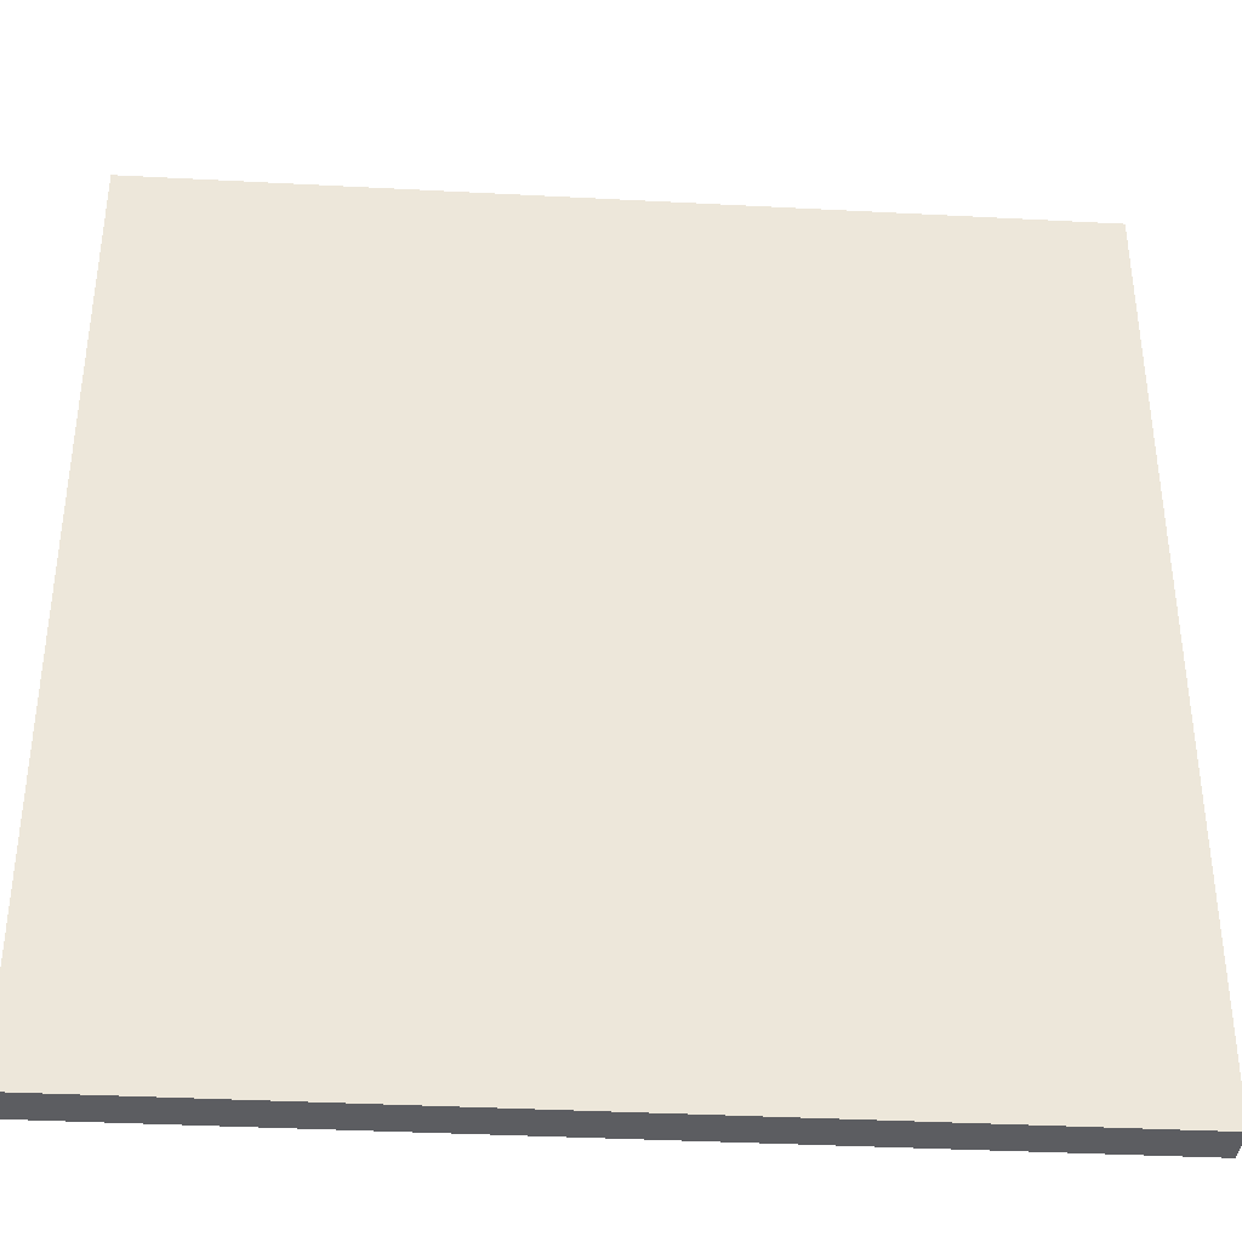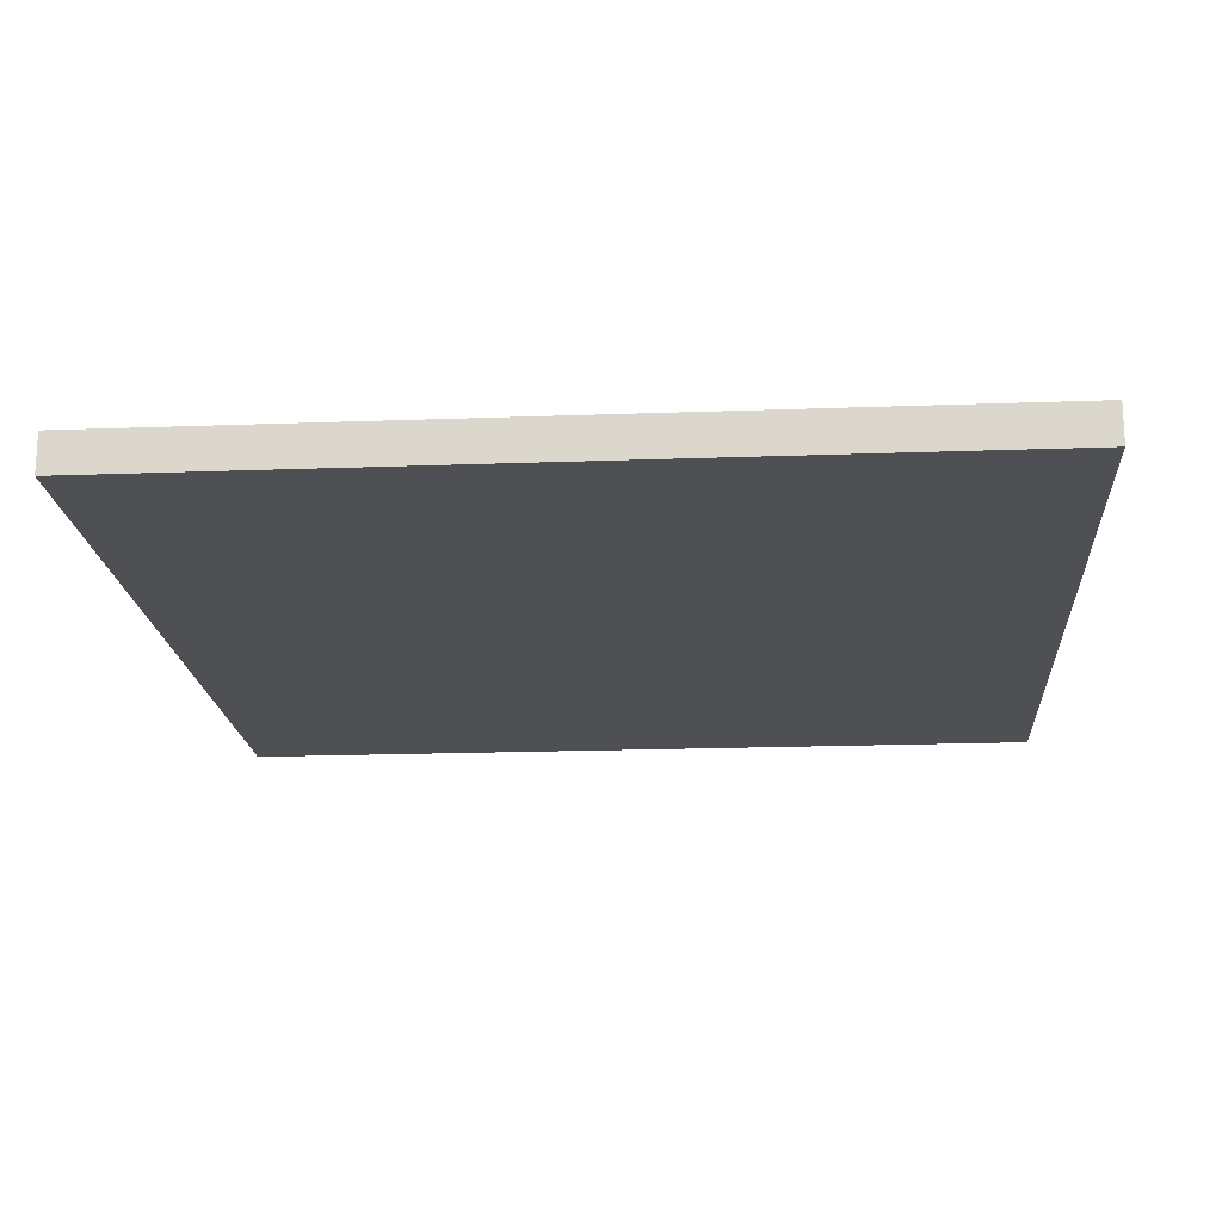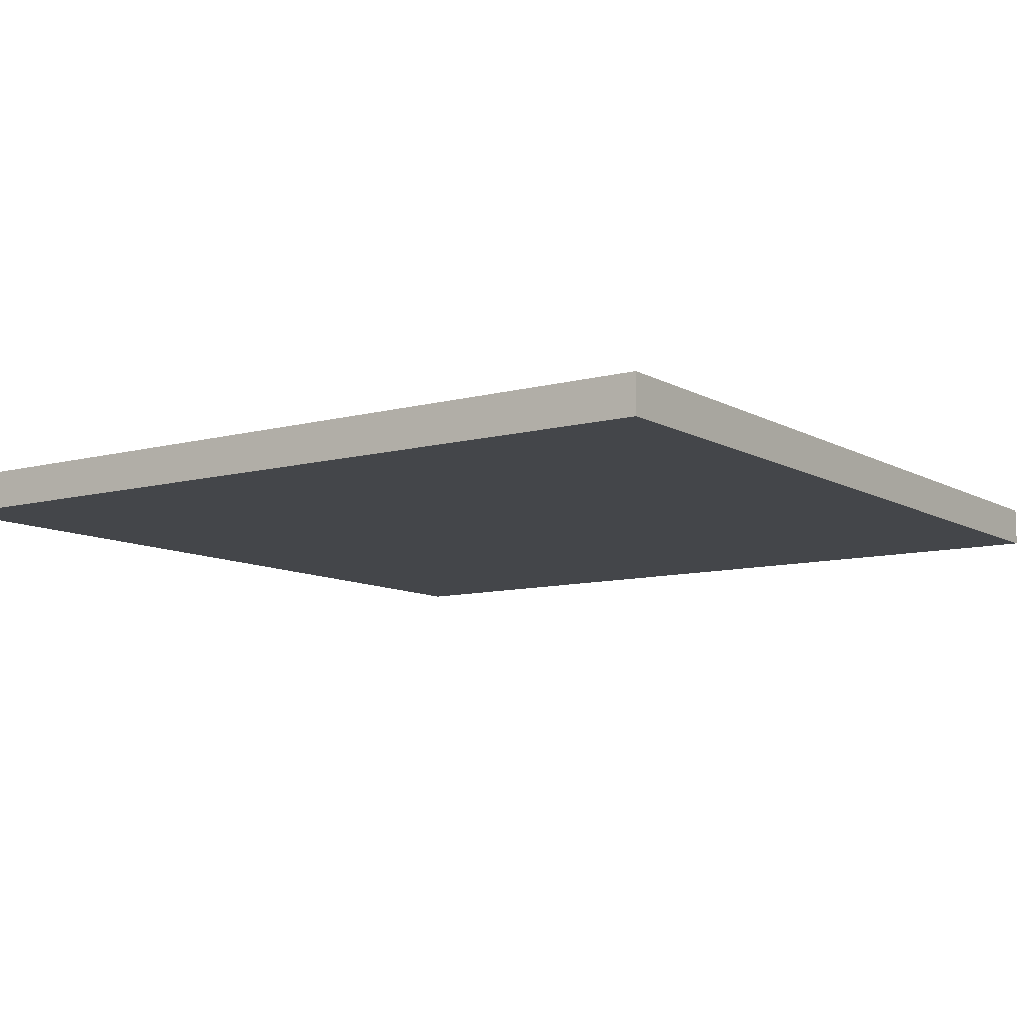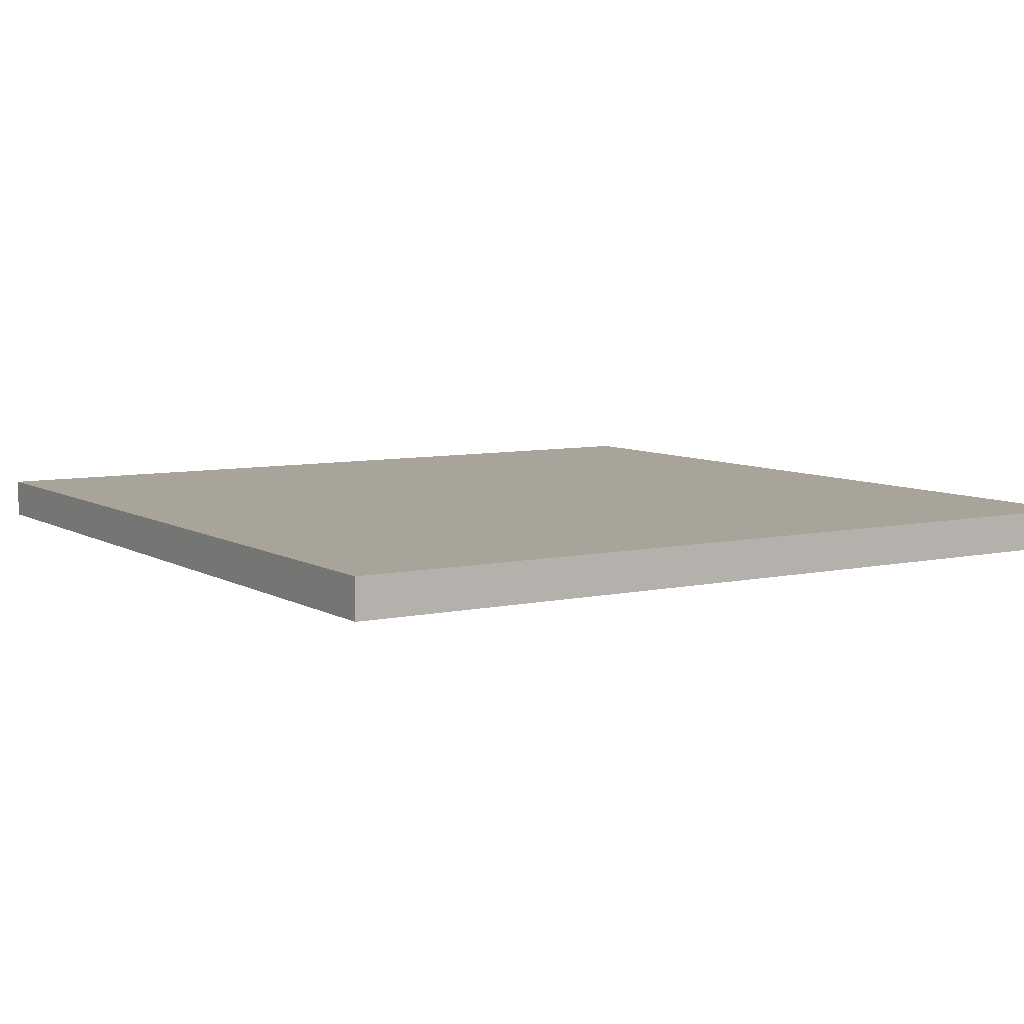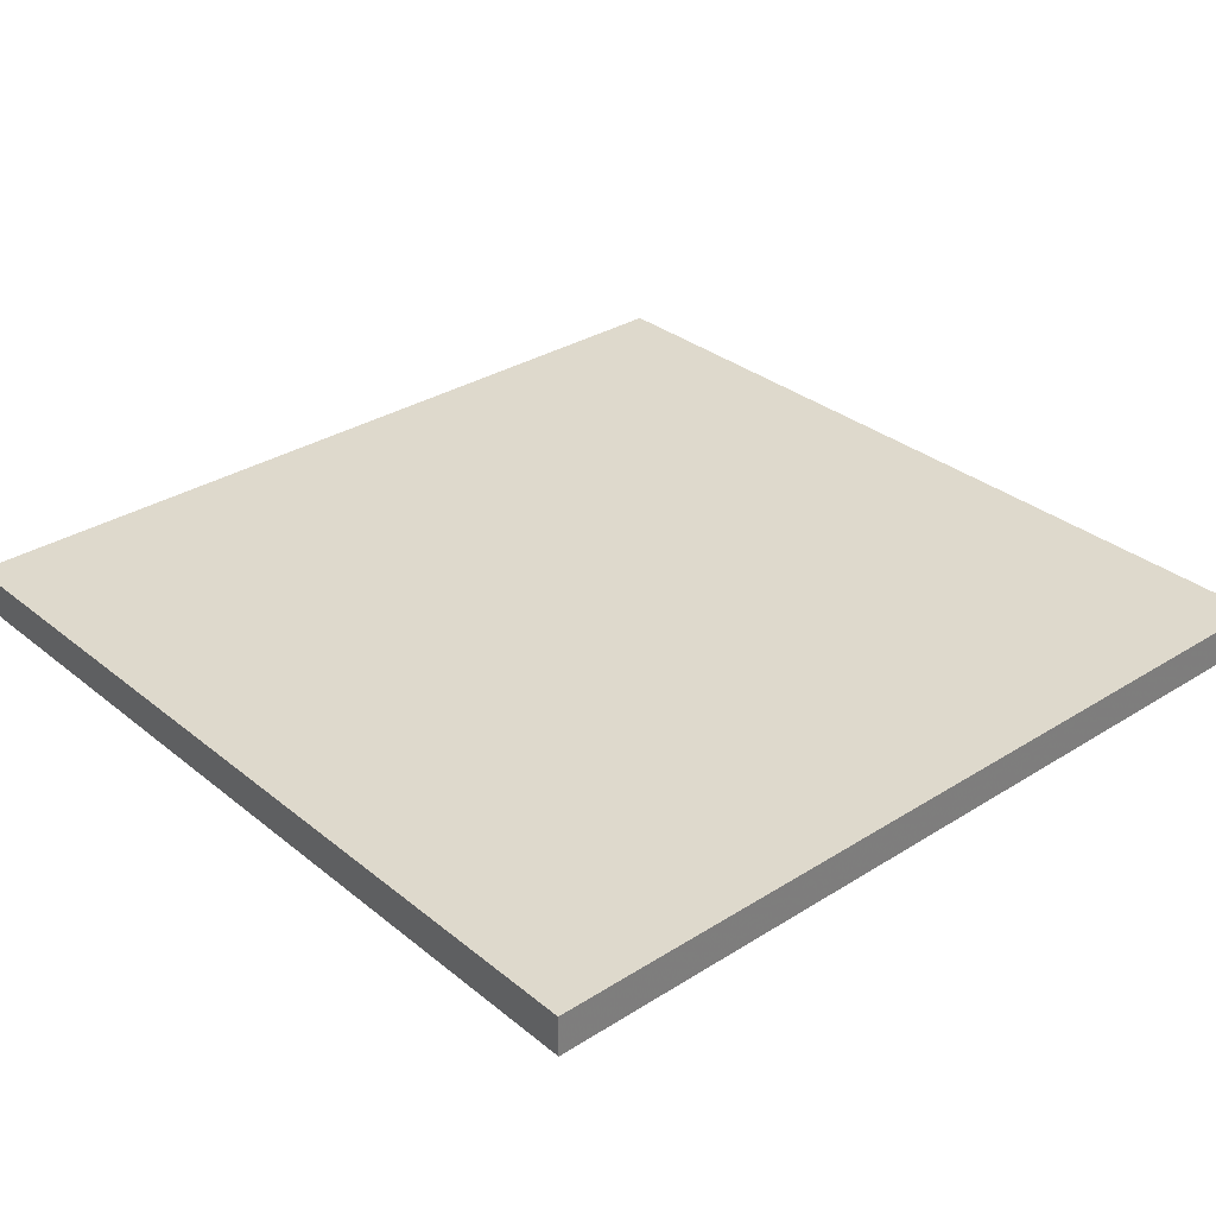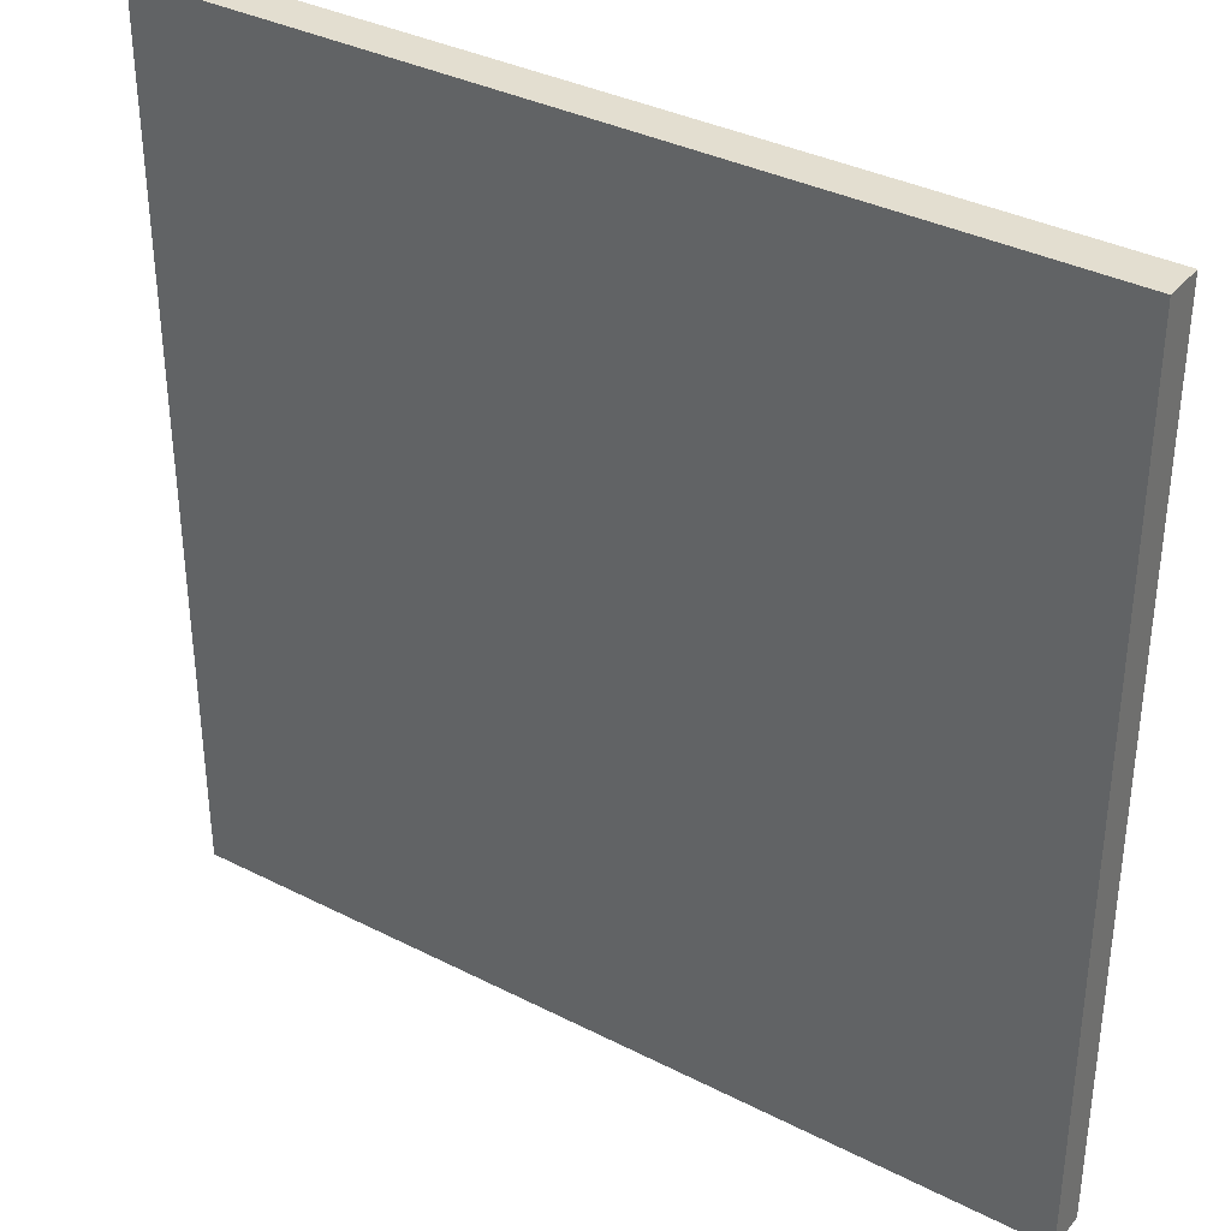
<metadata>
{"format":"obj","ext":"obj","renderer":"f3d","projection":"perspective","resolution":1024,"background":"white","views":[{"elev":-36.7,"azim":176.1,"up":"+Z"},{"elev":-18.5,"azim":-175.9,"up":"+Y"},{"elev":-9.7,"azim":125.0,"up":"+Y"},{"elev":7.2,"azim":-32.3,"up":"+Y"},{"elev":31.9,"azim":-41.5,"up":"+Y"},{"elev":35.7,"azim":-146.1,"up":"+Z"}]}
</metadata>
<code>
v 3.947 0.1569 -3.947
v 3.947 0.1569 3.947
v -3.947 0.1569 3.947
v -3.947 0.1569 -3.947
v 3.947 0.5182 -3.947
v 3.947 0.5182 3.947
v -3.947 0.5182 3.947
v -3.947 0.5182 -3.947
f 2 4 1
f 8 6 5
f 5 2 1
f 6 3 2
f 3 8 4
f 1 8 5
f 2 3 4
f 8 7 6
f 5 6 2
f 6 7 3
f 3 7 8
f 1 4 8

</code>
